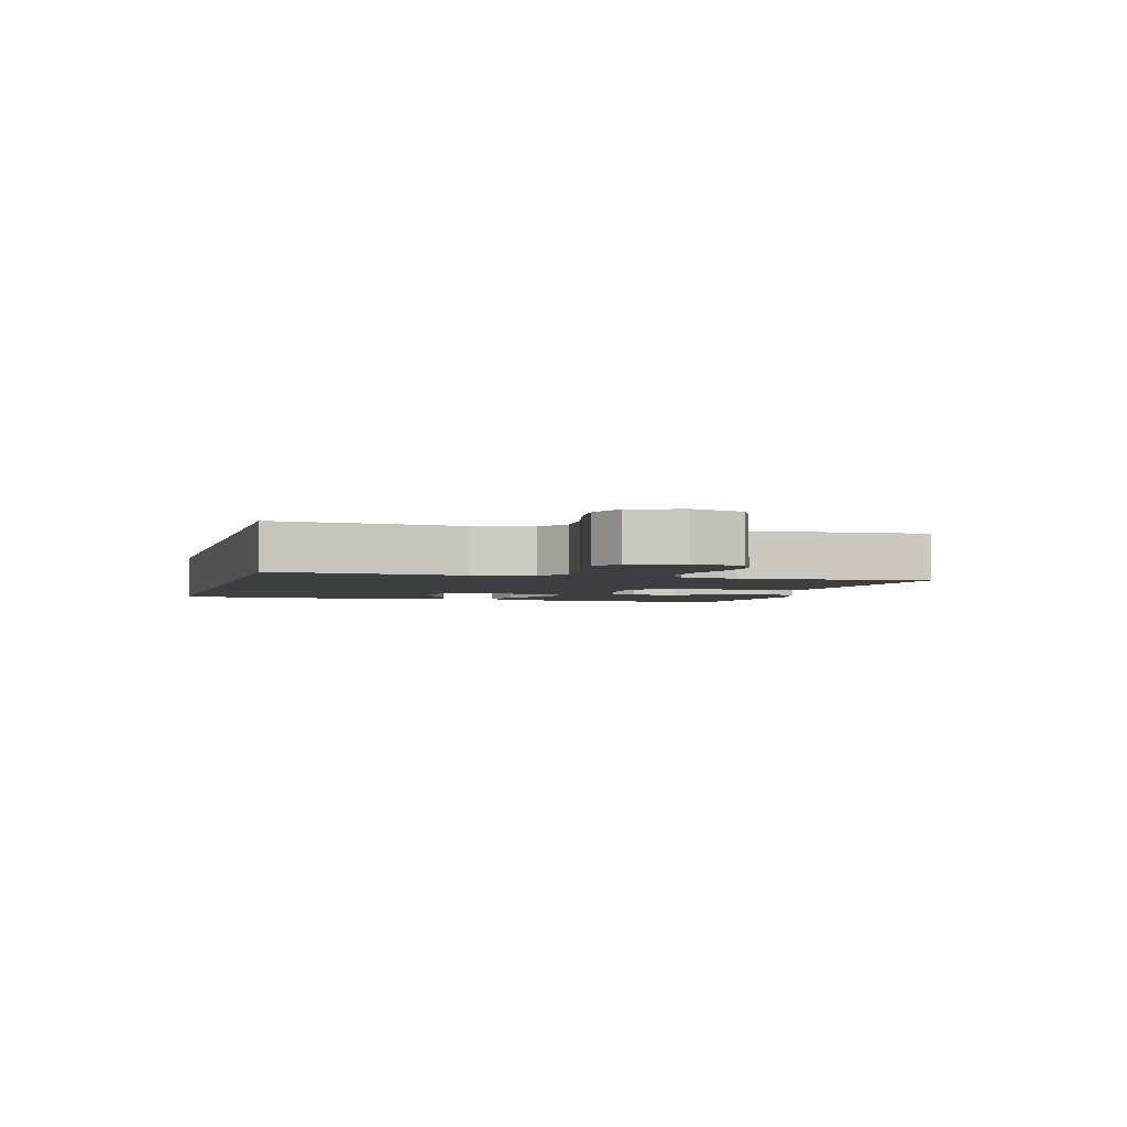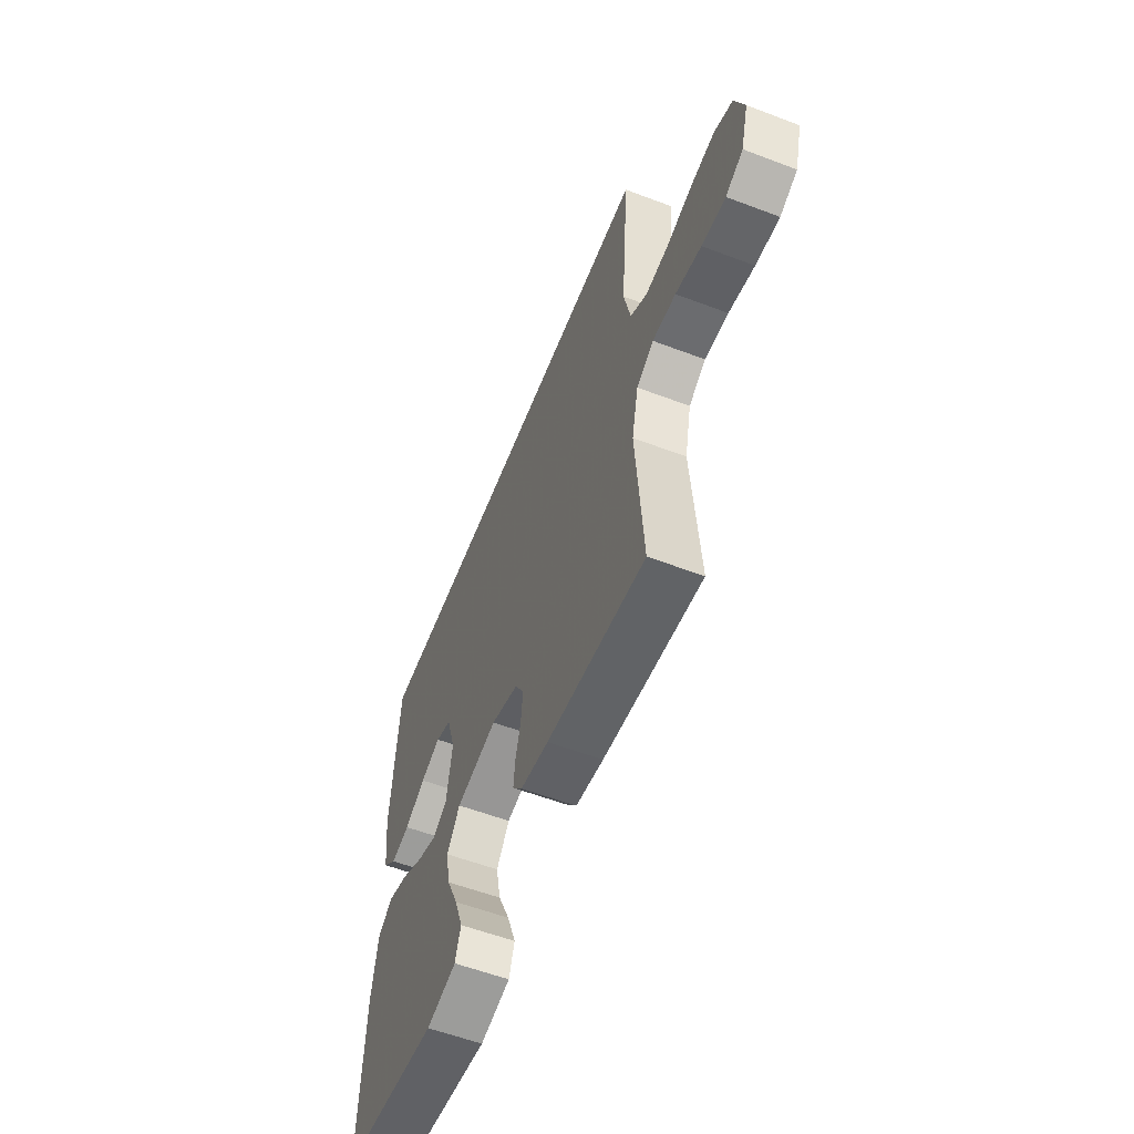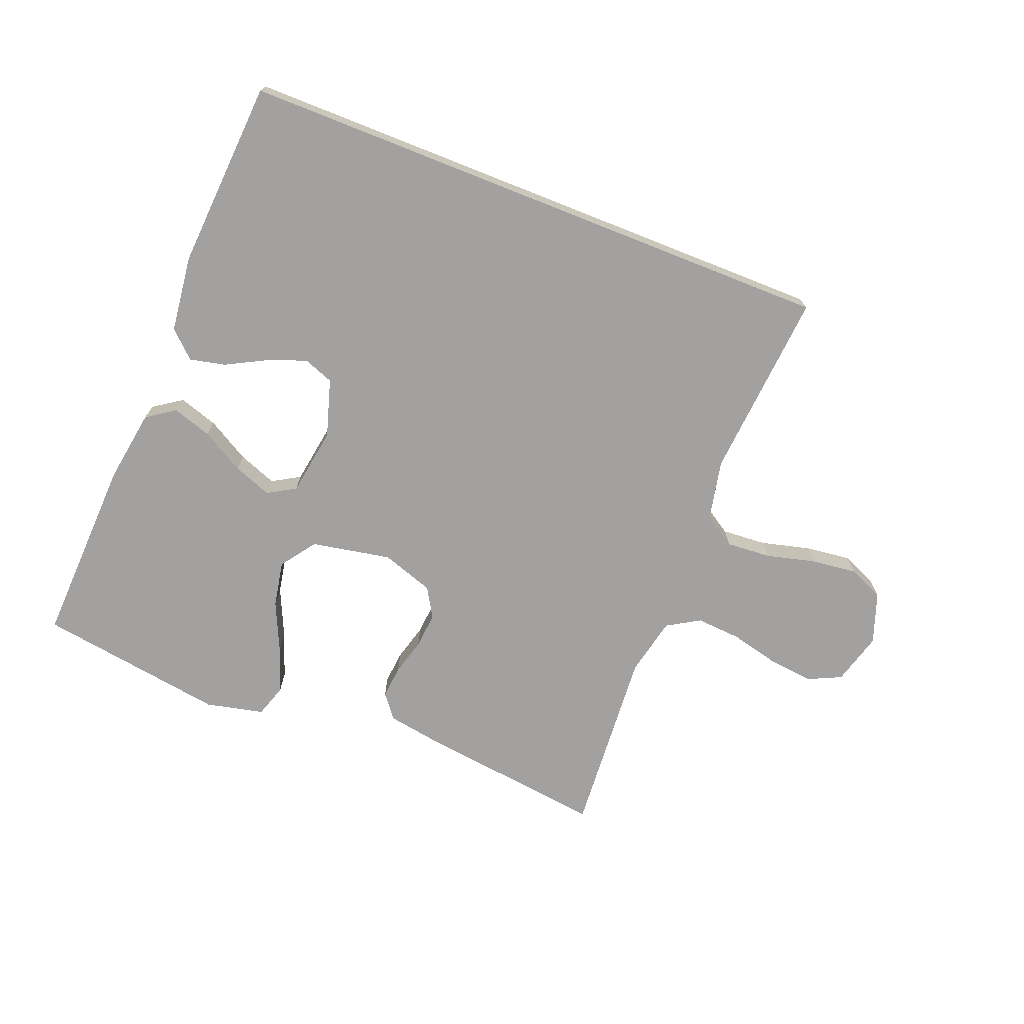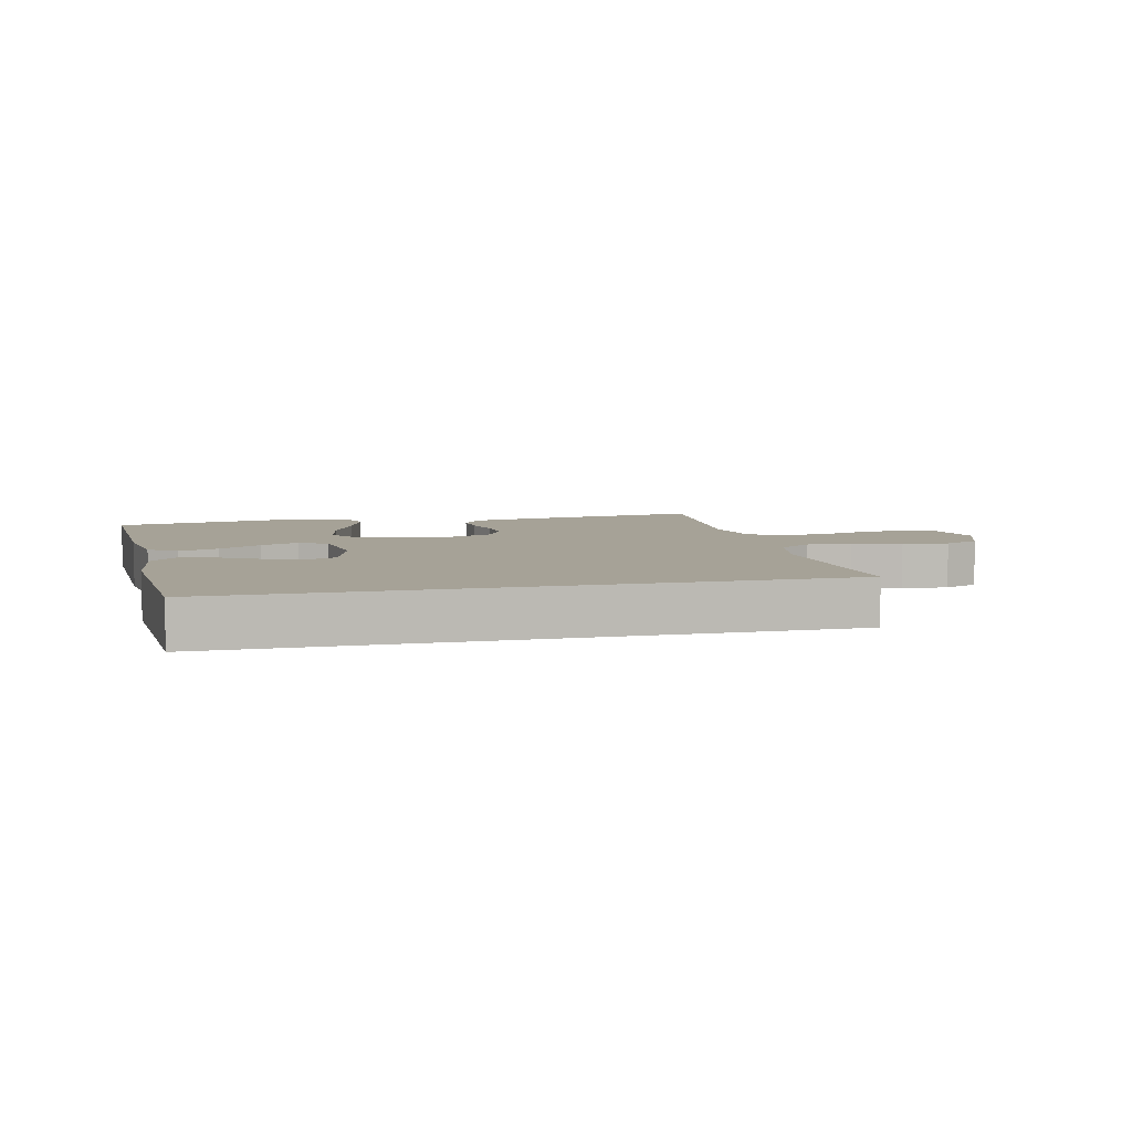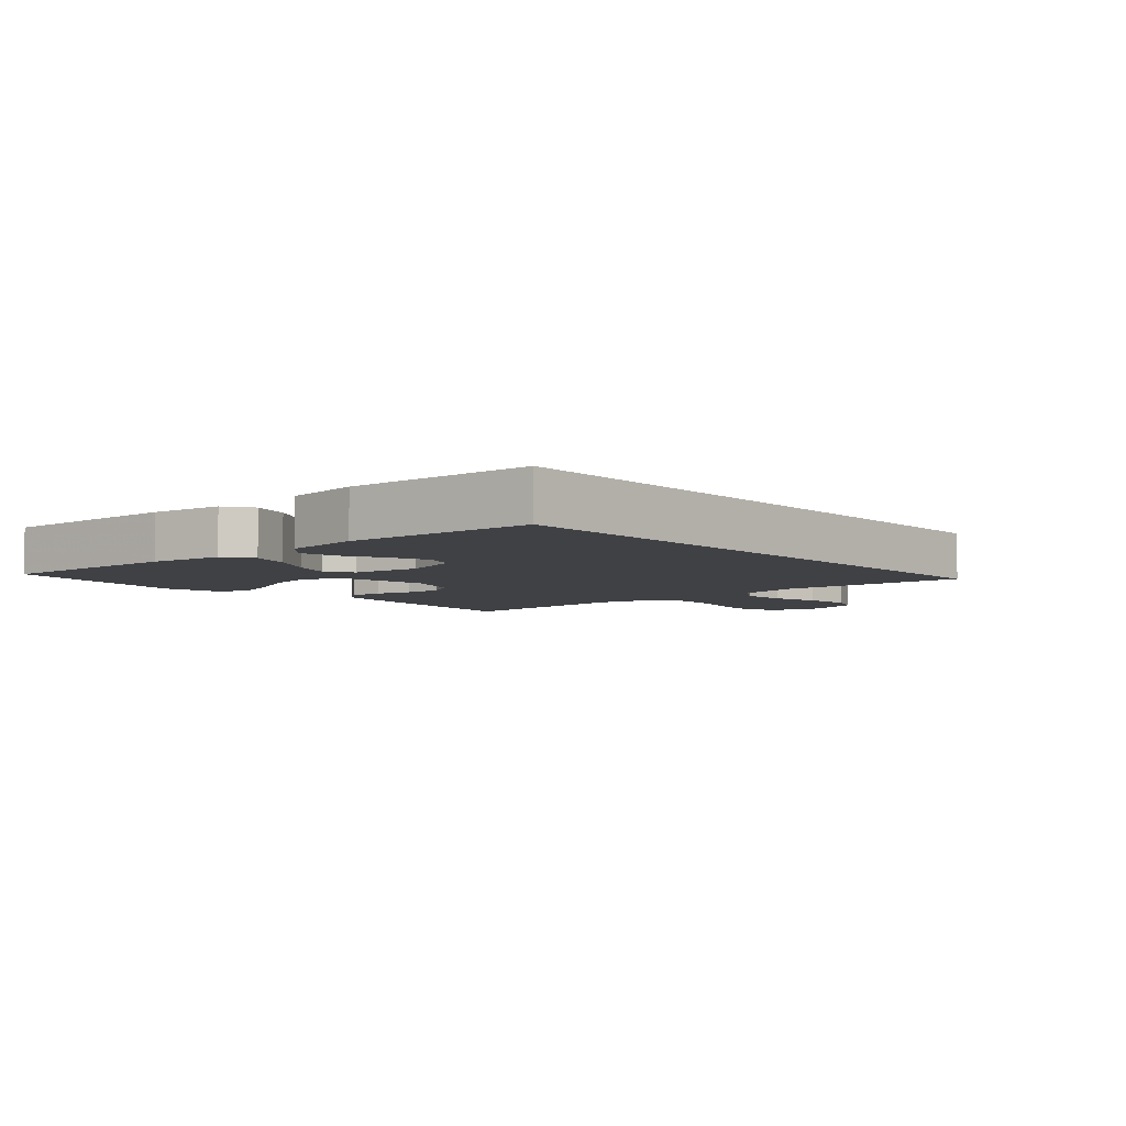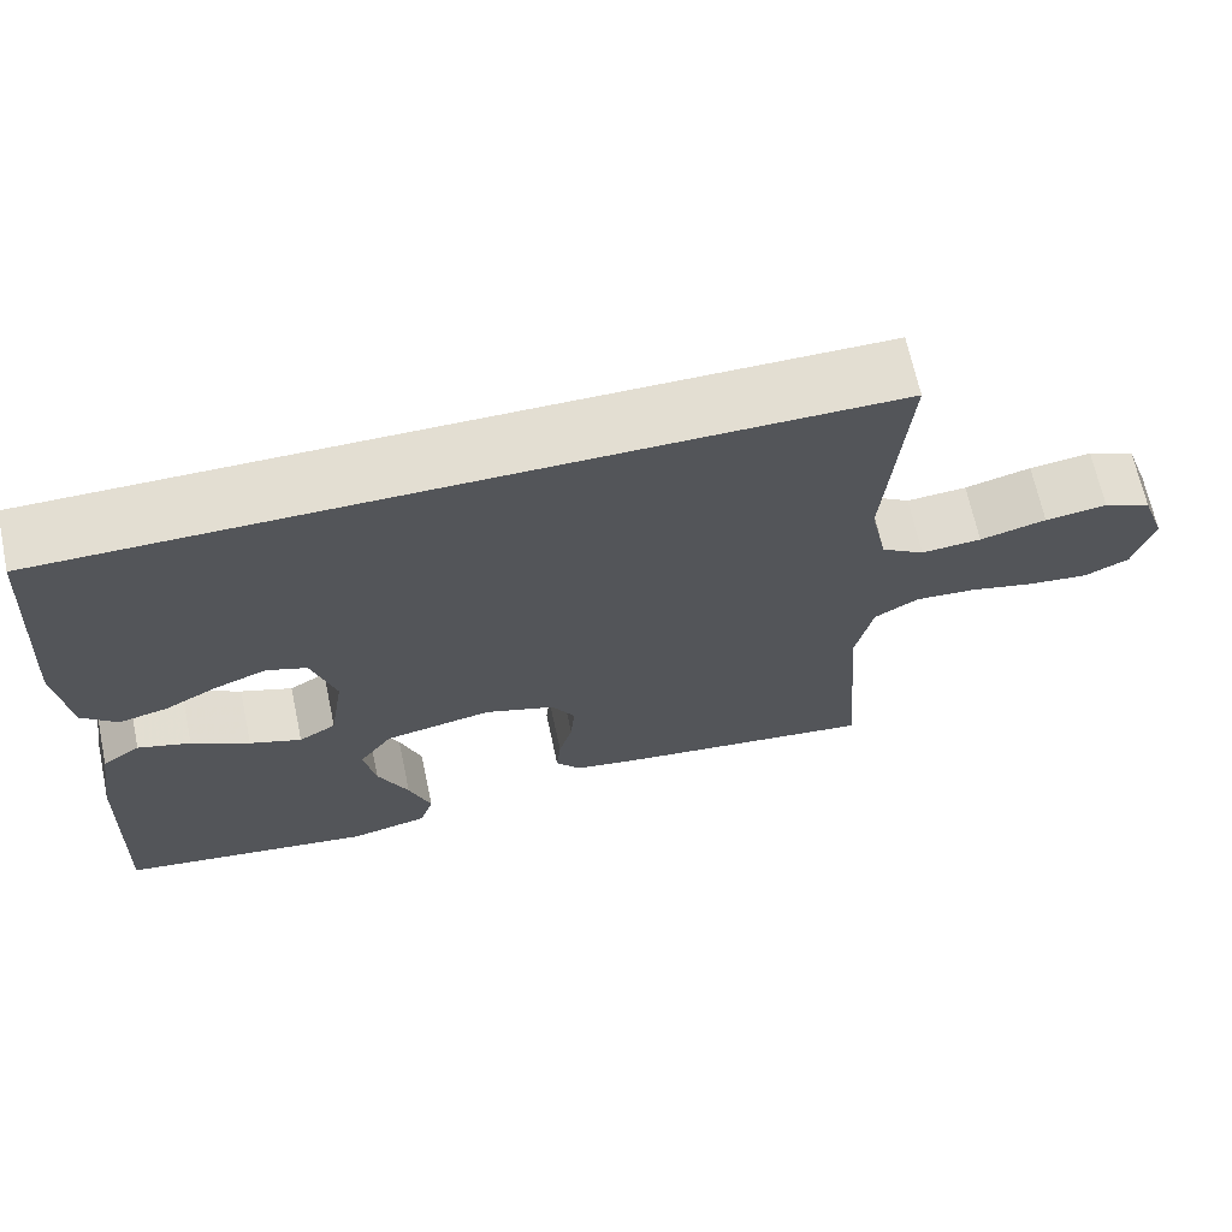
<metadata>
{"format":"obj","ext":"obj","renderer":"f3d","projection":"perspective","resolution":1024,"background":"white","views":[{"elev":-3.0,"azim":74.3,"up":"+Y"},{"elev":-57.6,"azim":68.5,"up":"+Z"},{"elev":-72.2,"azim":-21.6,"up":"+Y"},{"elev":6.5,"azim":-13.1,"up":"+Y"},{"elev":-5.6,"azim":-48.4,"up":"+Y"},{"elev":67.4,"azim":-12.1,"up":"+Z"}]}
</metadata>
<code>
v -0.5 0.07 -0.5
v -0.488 0.07 -0.2
v -0.47 0.07 -0.084
v -0.425 0.07 -0.053
v -0.363 0.07 -0.073
v -0.295 0.07 -0.112
v -0.234 0.07 -0.135
v -0.19 0.07 -0.109
v -0.173 0.07 0
v -0.201 0.07 0.091
v -0.249 0.07 0.109
v -0.31 0.07 0.086
v -0.374 0.07 0.052
v -0.431 0.07 0.039
v -0.473 0.07 0.078
v -0.488 0.07 0.2
v -0.468 0.07 0.5
v 0.493 0.07 0.5
v 0.469 0.07 0.2
v 0.489 0.07 0.105
v 0.54 0.07 0.072
v 0.611 0.07 0.077
v 0.689 0.07 0.097
v 0.762 0.07 0.106
v 0.818 0.07 0.082
v 0.847 0.07 0
v 0.824 0.07 -0.083
v 0.771 0.07 -0.108
v 0.699 0.07 -0.1
v 0.621 0.07 -0.081
v 0.55 0.07 -0.076
v 0.498 0.07 -0.107
v 0.478 0.07 -0.2
v 0.5 0.07 -0.5
v 0.2 0.07 -0.463
v 0.115 0.07 -0.449
v 0.085 0.07 -0.411
v 0.09 0.07 -0.359
v 0.106 0.07 -0.3
v 0.111 0.07 -0.243
v 0.083 0.07 -0.196
v 0 0.07 -0.168
v -0.127 0.07 -0.192
v -0.167 0.07 -0.248
v -0.153 0.07 -0.321
v -0.117 0.07 -0.4
v -0.091 0.07 -0.472
v -0.108 0.07 -0.524
v -0.2 0.07 -0.545
v -0.5 0 -0.5
v -0.488 0 -0.2
v -0.47 0 -0.084
v -0.425 0 -0.053
v -0.363 0 -0.073
v -0.295 0 -0.112
v -0.234 0 -0.135
v -0.19 0 -0.109
v -0.173 0 0
v -0.201 0 0.091
v -0.249 0 0.109
v -0.31 0 0.086
v -0.374 0 0.052
v -0.431 0 0.039
v -0.473 0 0.078
v -0.488 0 0.2
v -0.468 0 0.5
v 0.493 0 0.5
v 0.469 0 0.2
v 0.489 0 0.105
v 0.54 0 0.072
v 0.611 0 0.077
v 0.689 0 0.097
v 0.762 0 0.106
v 0.818 0 0.082
v 0.847 0 0
v 0.824 0 -0.083
v 0.771 0 -0.108
v 0.699 0 -0.1
v 0.621 0 -0.081
v 0.55 0 -0.076
v 0.498 0 -0.107
v 0.478 0 -0.2
v 0.5 0 -0.5
v 0.2 0 -0.463
v 0.115 0 -0.449
v 0.085 0 -0.411
v 0.09 0 -0.359
v 0.106 0 -0.3
v 0.111 0 -0.243
v 0.083 0 -0.196
v 0 0 -0.168
v -0.127 0 -0.192
v -0.167 0 -0.248
v -0.153 0 -0.321
v -0.117 0 -0.4
v -0.091 0 -0.472
v -0.108 0 -0.524
v -0.2 0 -0.545
f 4 5 6
f 3 4 6
f 2 3 6
f 1 2 6
f 49 1 6
f 48 49 6
f 47 48 6
f 46 47 6
f 45 46 6
f 44 45 6 7
f 43 44 7 8
f 42 43 8 9
f 41 42 9 10
f 37 38 39
f 36 37 39
f 35 36 39
f 34 35 39
f 33 34 39
f 32 33 39 40
f 31 32 40 41
f 28 29 30
f 27 28 30
f 26 27 30
f 25 26 30
f 24 25 30
f 23 24 30
f 22 23 30
f 21 22 30 31
f 31 41 10
f 21 31 10
f 20 21 10
f 17 18 19
f 15 16 17
f 14 15 17
f 13 14 17
f 12 13 17
f 11 12 17
f 17 19 20
f 11 17 20
f 10 11 20
f 55 54 53
f 55 53 52
f 55 52 51
f 55 51 50
f 55 50 98
f 55 98 97
f 55 97 96
f 55 96 95
f 55 95 94
f 56 55 94 93
f 57 56 93 92
f 58 57 92 91
f 59 58 91 90
f 88 87 86
f 88 86 85
f 88 85 84
f 88 84 83
f 88 83 82
f 89 88 82 81
f 90 89 81 80
f 79 78 77
f 79 77 76
f 79 76 75
f 79 75 74
f 79 74 73
f 79 73 72
f 79 72 71
f 80 79 71 70
f 59 90 80
f 59 80 70
f 59 70 69
f 68 67 66
f 66 65 64
f 66 64 63
f 66 63 62
f 66 62 61
f 66 61 60
f 69 68 66
f 69 66 60
f 69 60 59
f 1 50 51 2
f 2 51 52 3
f 3 52 53 4
f 4 53 54 5
f 5 54 55 6
f 6 55 56 7
f 7 56 57 8
f 8 57 58 9
f 9 58 59 10
f 10 59 60 11
f 11 60 61 12
f 12 61 62 13
f 13 62 63 14
f 14 63 64 15
f 15 64 65 16
f 16 65 66 17
f 17 66 67 18
f 18 67 68 19
f 19 68 69 20
f 20 69 70 21
f 21 70 71 22
f 22 71 72 23
f 23 72 73 24
f 24 73 74 25
f 25 74 75 26
f 26 75 76 27
f 27 76 77 28
f 28 77 78 29
f 29 78 79 30
f 30 79 80 31
f 31 80 81 32
f 32 81 82 33
f 33 82 83 34
f 34 83 84 35
f 35 84 85 36
f 36 85 86 37
f 37 86 87 38
f 38 87 88 39
f 39 88 89 40
f 40 89 90 41
f 41 90 91 42
f 42 91 92 43
f 43 92 93 44
f 44 93 94 45
f 45 94 95 46
f 46 95 96 47
f 47 96 97 48
f 48 97 98 49
f 49 98 50 1

</code>
